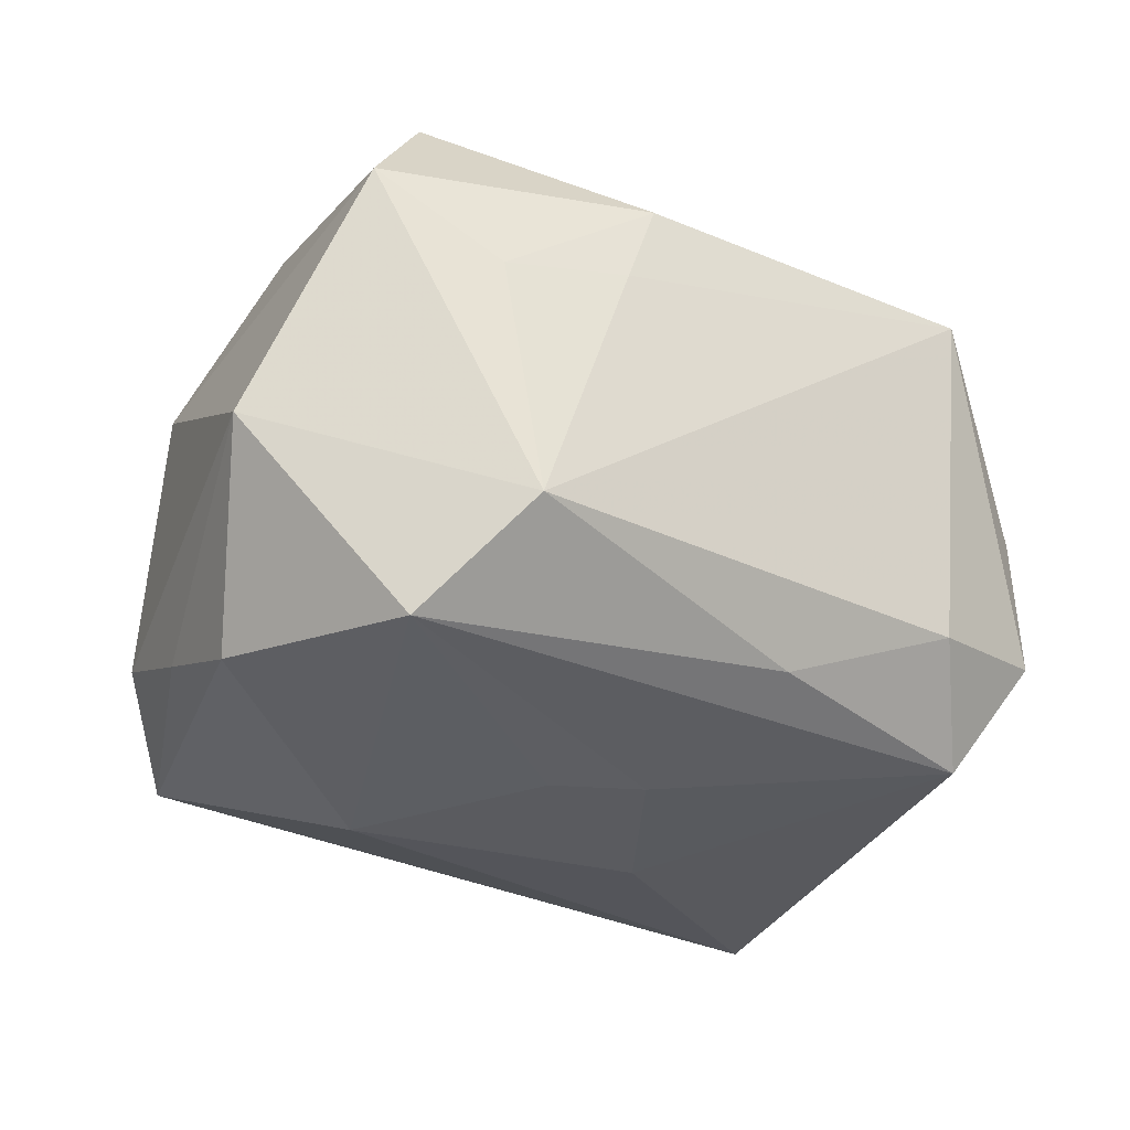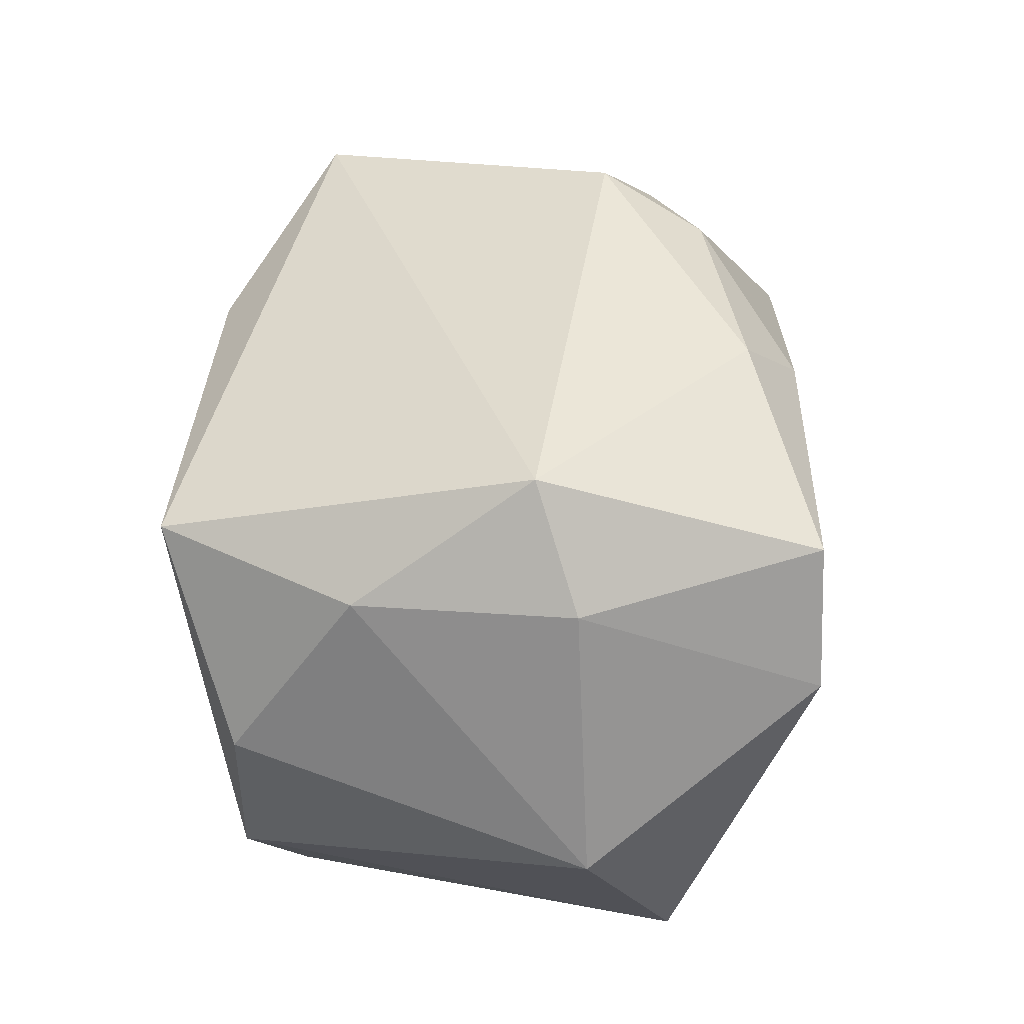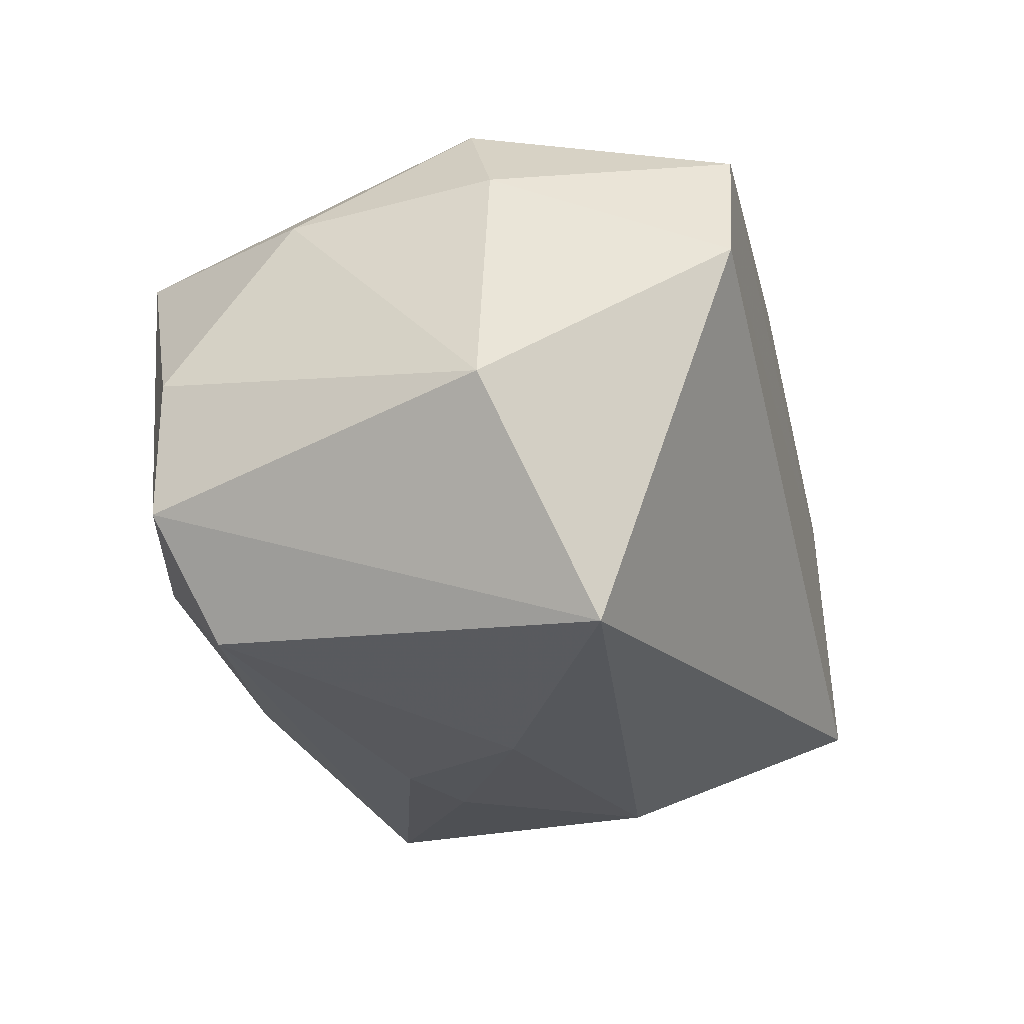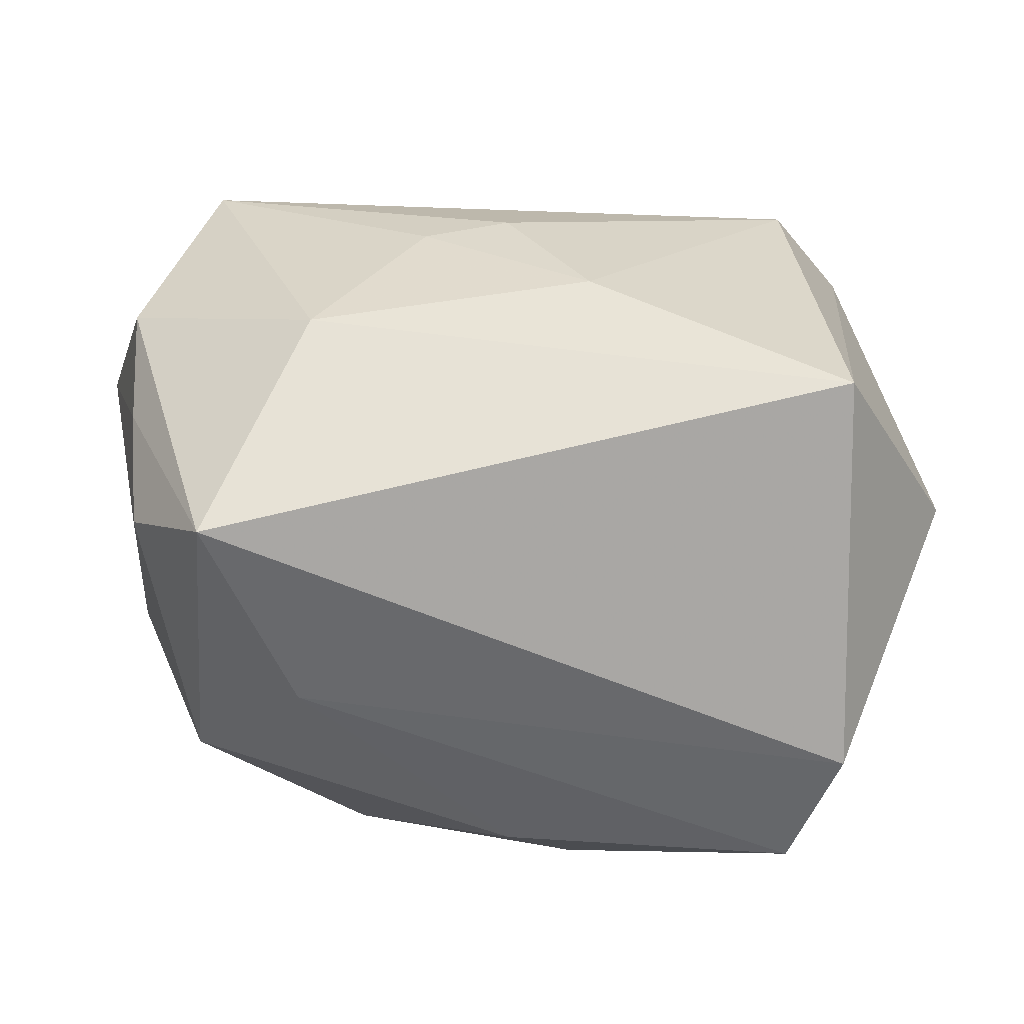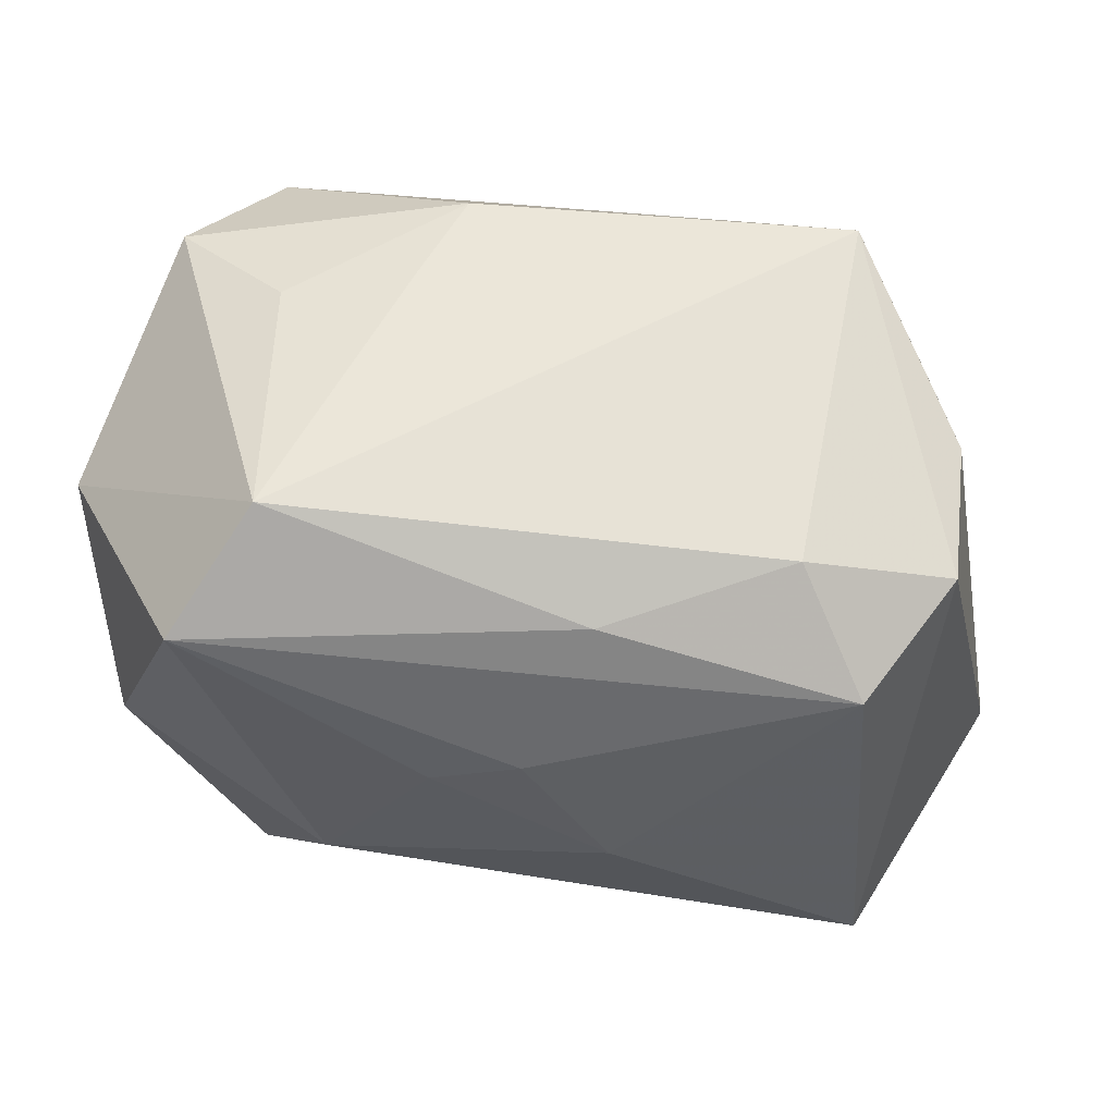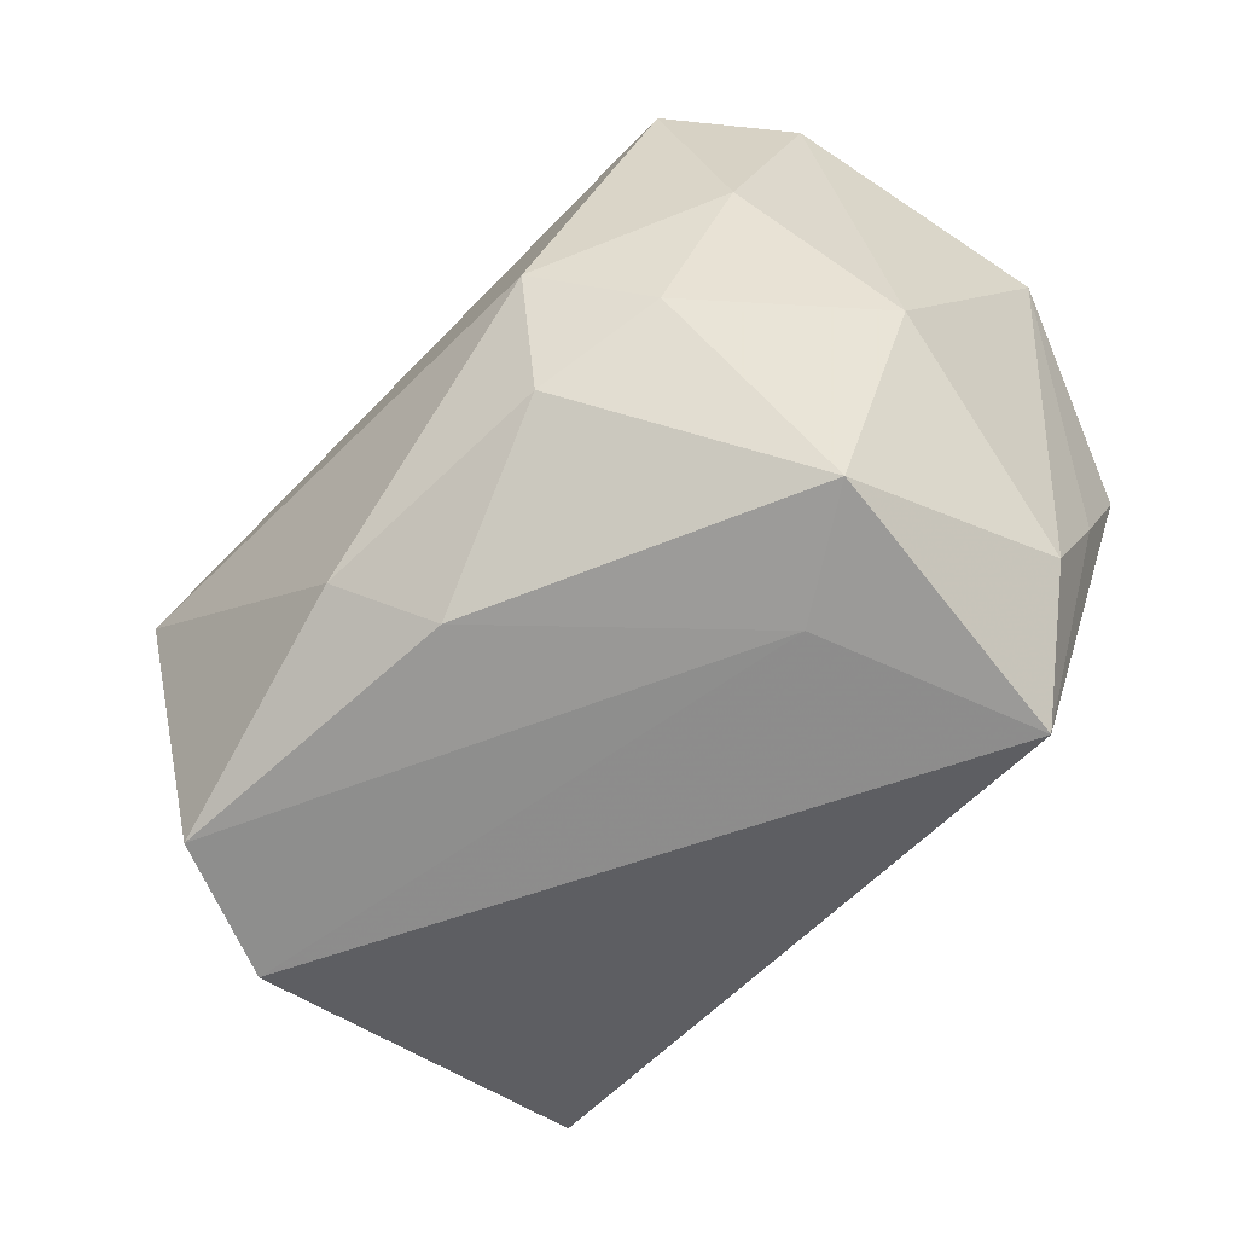
<metadata>
{"format":"obj","ext":"obj","renderer":"f3d","projection":"perspective","resolution":1024,"background":"white","views":[{"elev":-33.6,"azim":146.4,"up":"+Z"},{"elev":44.0,"azim":-85.6,"up":"+Z"},{"elev":-22.1,"azim":-72.4,"up":"+Z"},{"elev":-54.9,"azim":-176.0,"up":"+Y"},{"elev":57.2,"azim":-170.6,"up":"+Y"},{"elev":-61.1,"azim":46.6,"up":"+Y"}]}
</metadata>
<code>
v -0.02851 0.01826 0.001839
v -0.02502 -0.02493 0.008247
v -0.005578 0.01895 -0.01723
v 0.02006 0.0229 0.004123
v 0.02763 -0.01522 -0.01119
v -0.0194 0.02409 0.01536
v 0.02427 -0.02175 0.005278
v 0.01585 -0.006802 0.02379
v -0.007828 -0.002922 -0.02264
v -0.02906 0.01813 -0.008834
v -0.001492 0.007838 -0.02247
v 0.02887 0.02031 0.01004
v 0.02118 -0.02343 -0.0157
v -0.02392 0.01473 -0.01757
v 0.01075 0.02409 0.006489
v 0.004985 0.005401 -0.02297
v -0.02699 -0.007156 0.01608
v 0.03039 -0.005988 0.004423
v 0.03359 0.01178 -0.007026
v 0.0159 -0.0232 0.0002218
v 0.02845 0.002007 -0.01908
v 0.01349 -0.01487 0.02021
v 0.008339 0.02392 0.01351
v -0.02656 -0.01513 -0.01975
v 0.02661 0.002414 0.01545
v 0.02176 -0.01054 0.01756
v -0.0261 0.009166 0.01515
v 0.01327 -0.007323 -0.02327
v -0.02119 -0.003658 0.02379
v -0.03414 -0.008595 -0.003303
v -0.01856 0.0213 -0.01124
v 0.001113 -0.0227 0.01613
v 0.02352 0.01667 0.01904
v 0.01759 0.02409 -0.01431
v -0.02071 -0.0243 0.01793
v 0.02276 0.01691 -0.02153
v 0.0282 -0.006676 -0.01521
v -0.003425 -0.0186 0.02178
f 24 13 2
f 28 21 13
f 28 24 9
f 13 24 28
f 37 21 19
f 13 21 37
f 6 10 1
f 2 17 30
f 30 24 2
f 10 24 30
f 30 1 10
f 31 10 6
f 6 29 33
f 33 29 8
f 2 13 20
f 13 7 20
f 2 20 35
f 35 17 2
f 35 29 17
f 5 7 13
f 13 37 5
f 5 37 19
f 14 24 10
f 10 31 14
f 9 24 14
f 6 1 27
f 27 29 6
f 17 29 27
f 27 30 17
f 1 30 27
f 22 26 8
f 7 26 22
f 19 21 36
f 21 28 36
f 6 33 23
f 33 12 23
f 25 12 33
f 25 33 8
f 8 26 25
f 7 22 32
f 32 20 7
f 32 35 20
f 3 14 31
f 3 36 14
f 4 23 12
f 9 14 11
f 14 36 11
f 19 12 18
f 12 25 18
f 18 5 19
f 7 5 18
f 18 26 7
f 18 25 26
f 35 32 38
f 38 32 22
f 38 22 8
f 8 29 38
f 29 35 38
f 34 3 31
f 36 3 34
f 19 36 34
f 34 4 12
f 34 31 6
f 34 12 19
f 16 28 9
f 9 11 16
f 16 36 28
f 16 11 36
f 6 23 15
f 15 34 6
f 23 4 15
f 4 34 15

</code>
